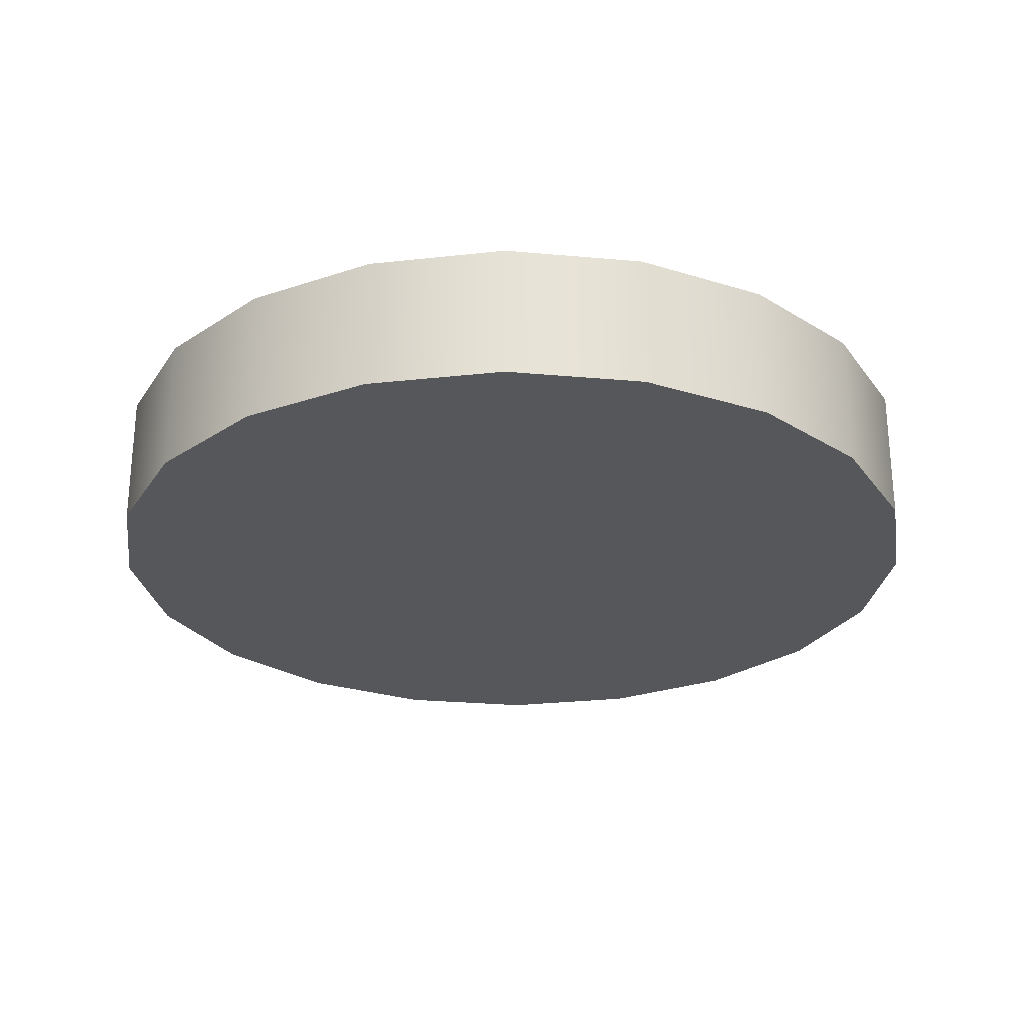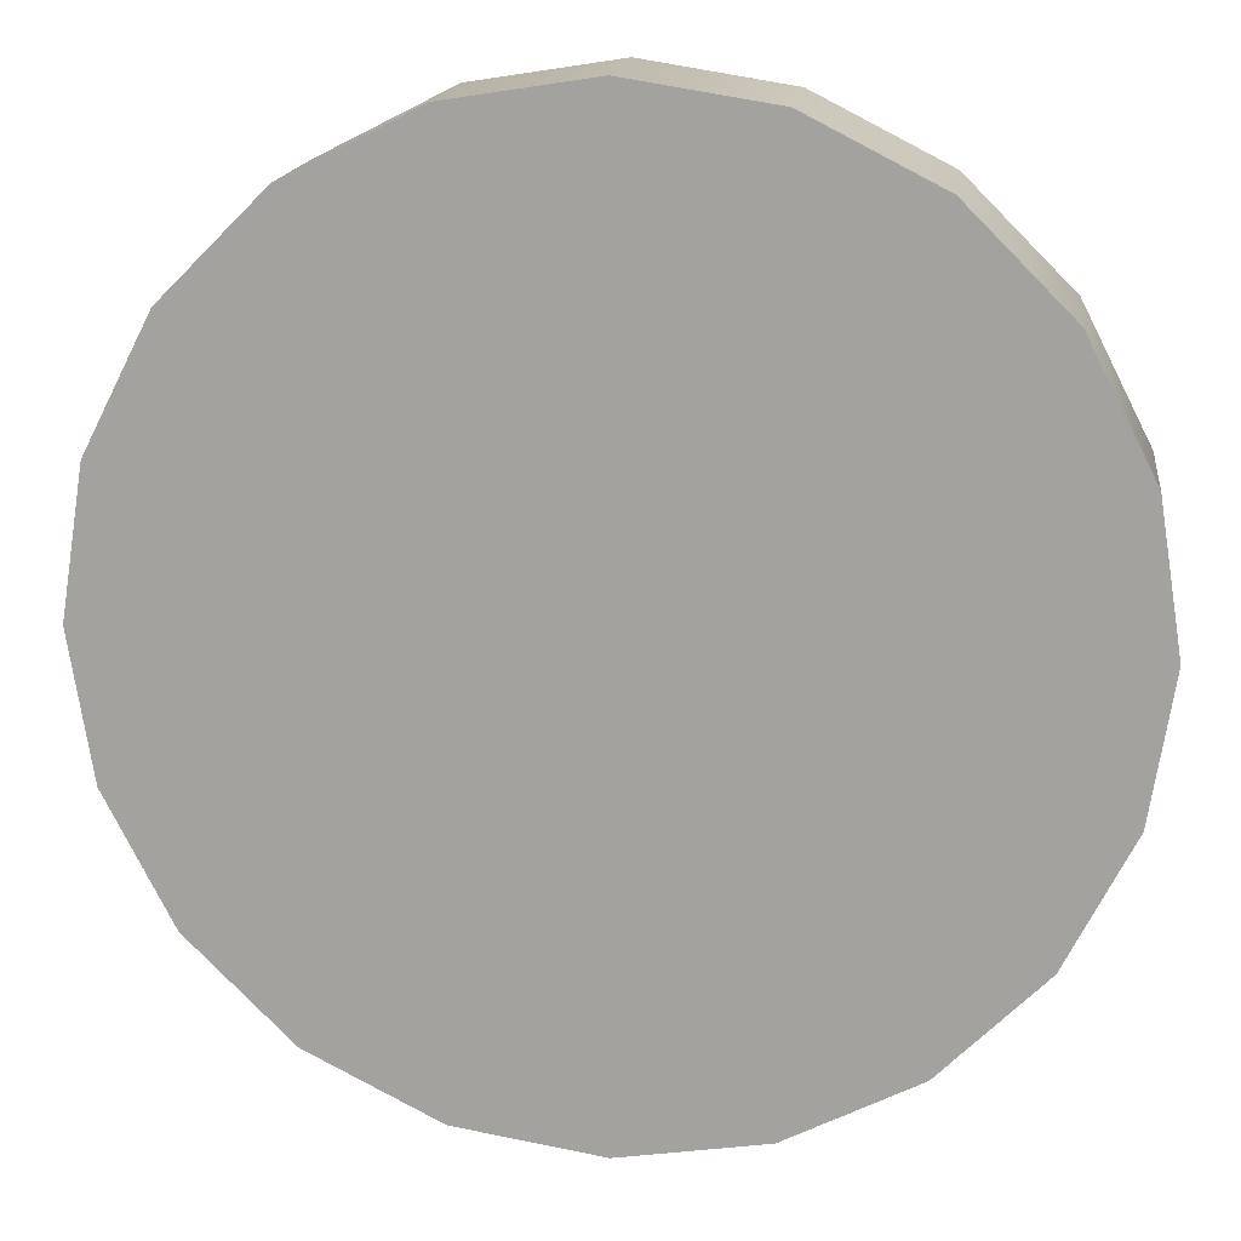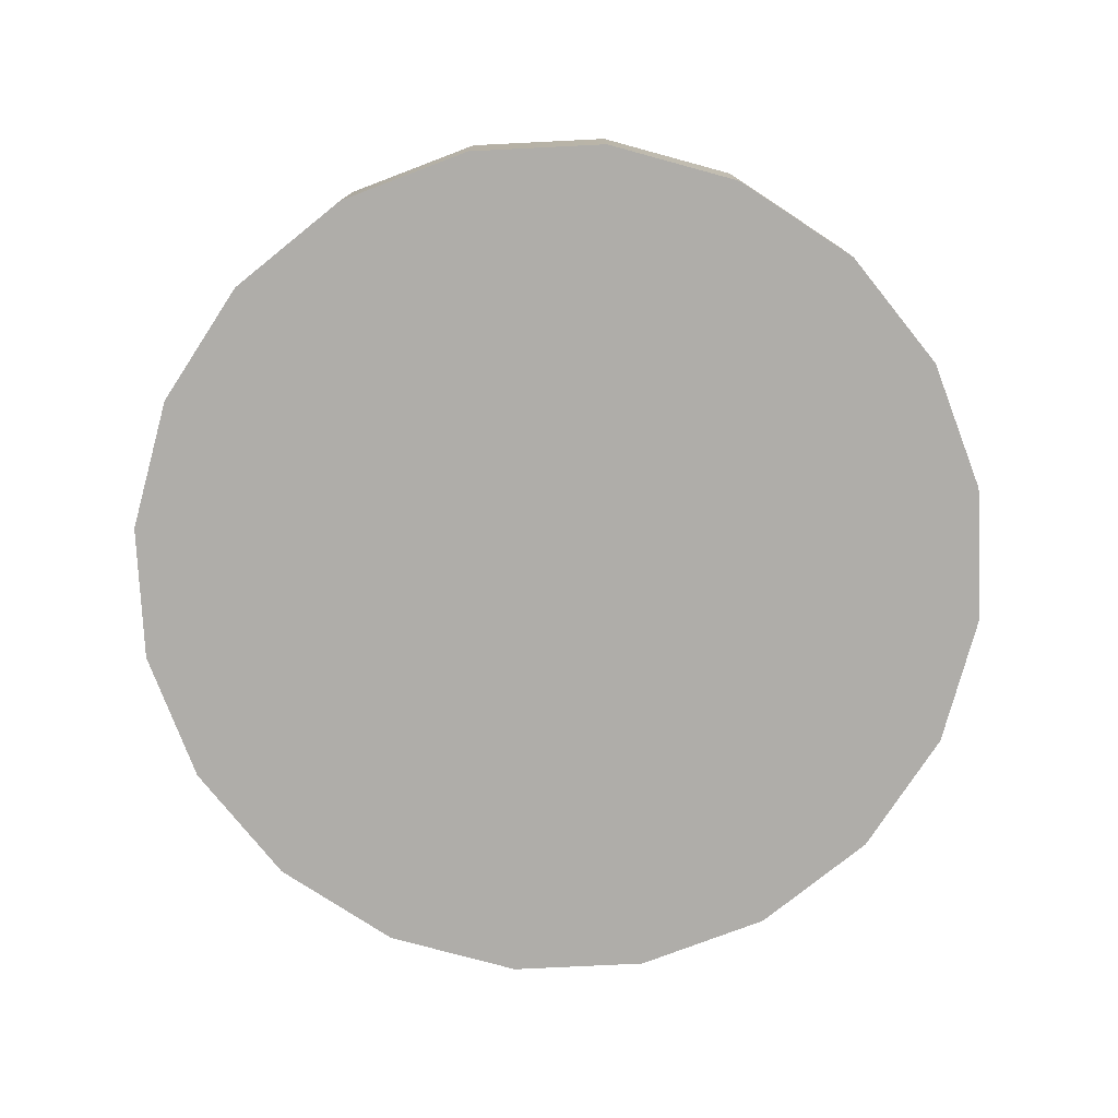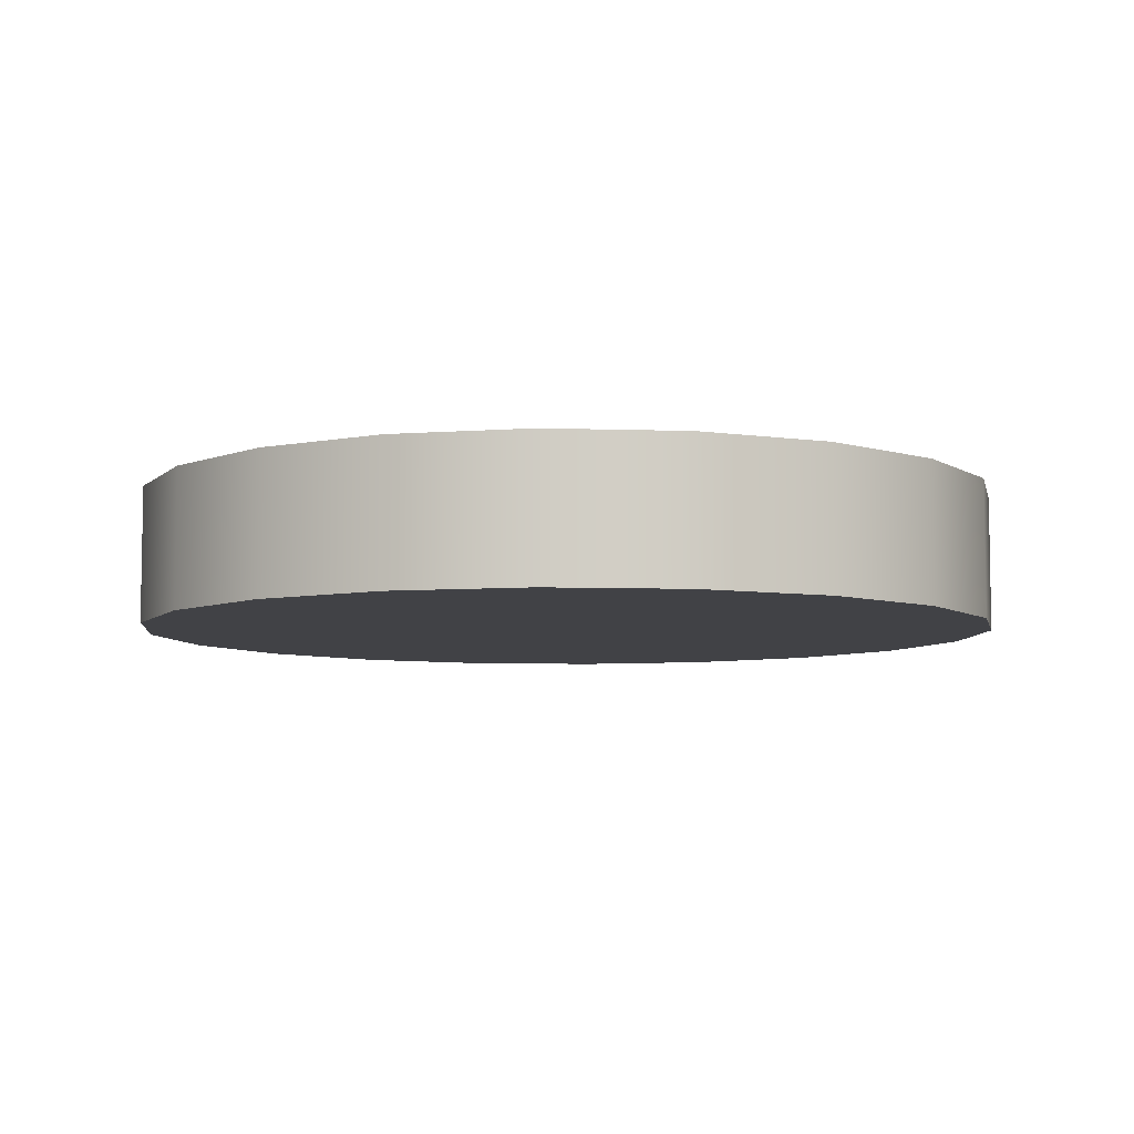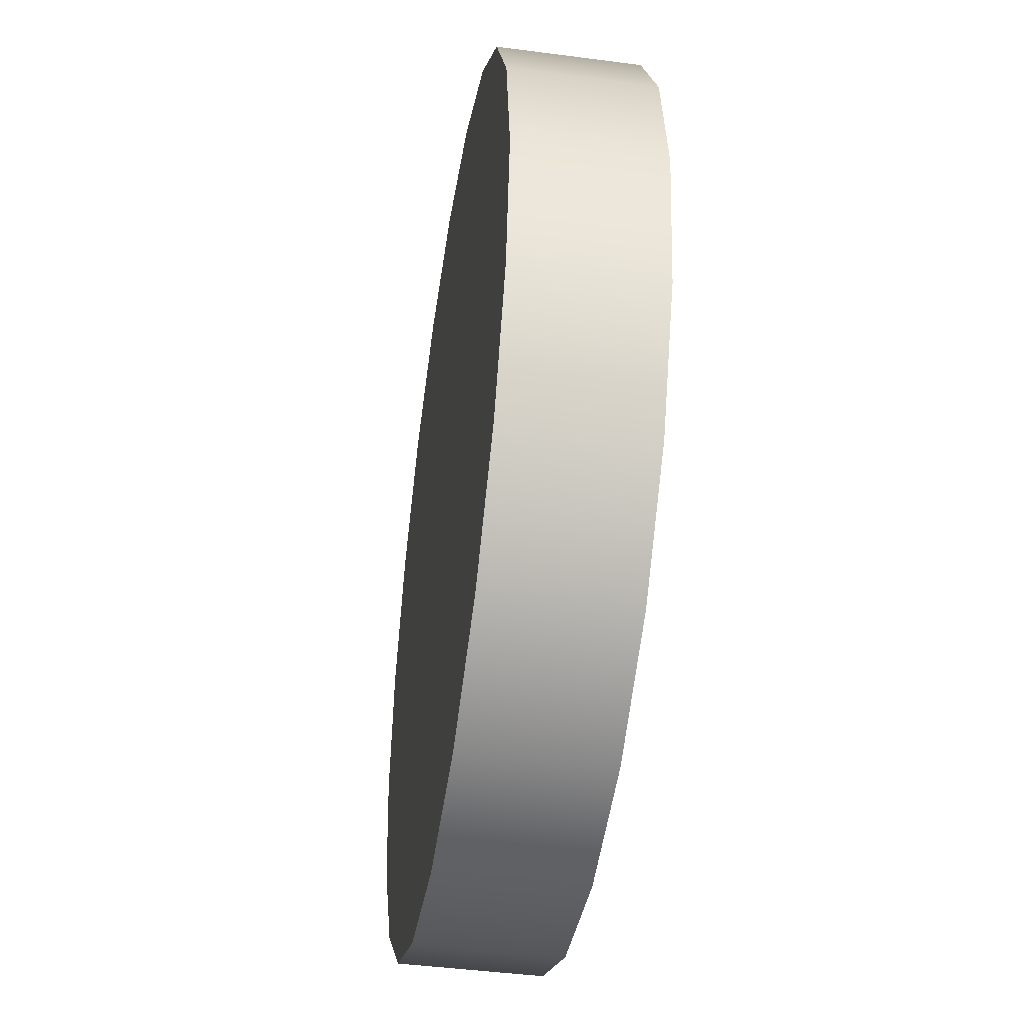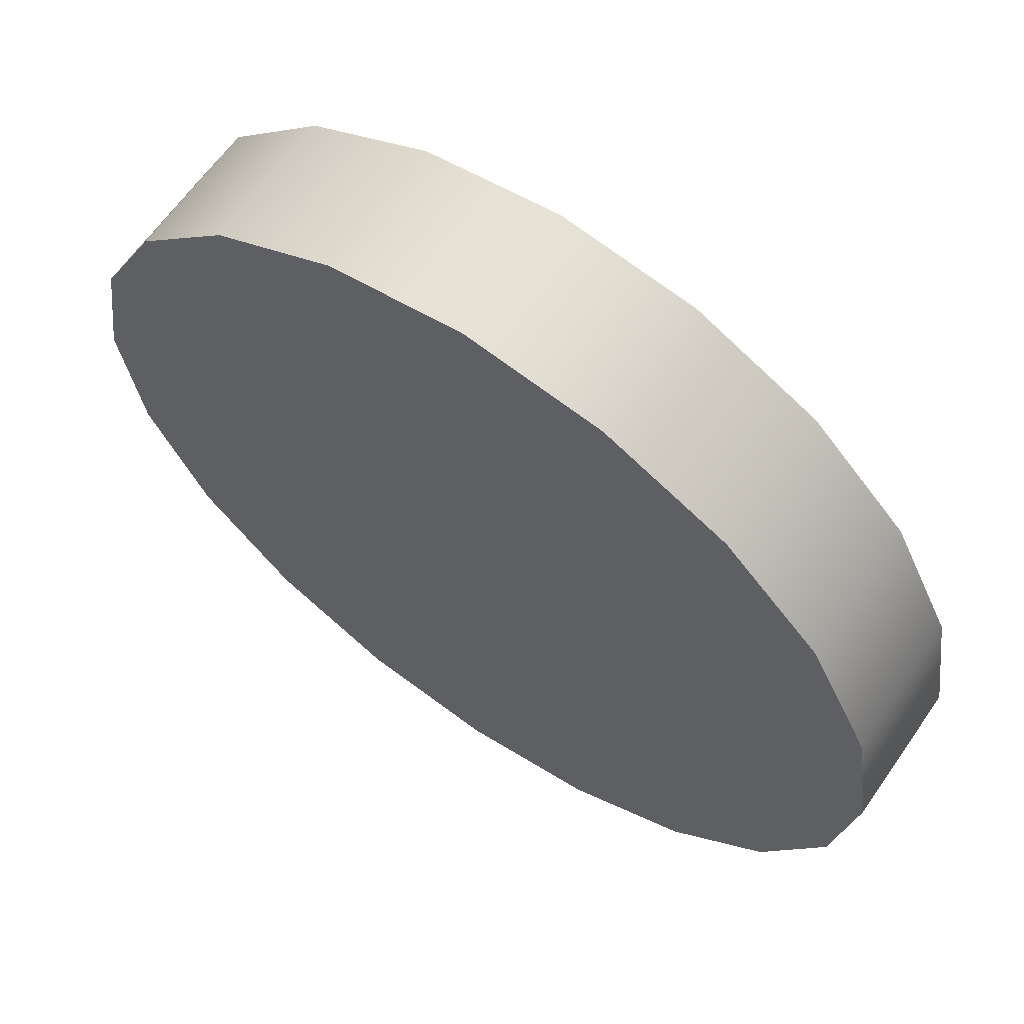
<metadata>
{"format":"obj","ext":"obj","renderer":"f3d","projection":"perspective","resolution":1024,"background":"white","views":[{"elev":-26.5,"azim":0.9,"up":"+Y"},{"elev":16.1,"azim":-172.8,"up":"+Z"},{"elev":-77.3,"azim":11.8,"up":"+Y"},{"elev":-6.7,"azim":147.4,"up":"+Y"},{"elev":-44.9,"azim":-98.7,"up":"+Z"},{"elev":63.8,"azim":34.7,"up":"+Z"}]}
</metadata>
<code>
g default
v 0.9511 -0.1728 -0.3579
v 0.809 -0.1728 -0.6366
v 0.5878 -0.1728 -0.8579
v 0.309 -0.1728 -0.9999
v 0 -0.1728 -1.049
v -0.309 -0.1728 -0.9999
v -0.5878 -0.1728 -0.8579
v -0.809 -0.1728 -0.6366
v -0.9511 -0.1728 -0.3579
v -1 -0.1728 -0.04884
v -0.9511 -0.1728 0.2602
v -0.809 -0.1728 0.539
v -0.5878 -0.1728 0.7602
v -0.309 -0.1728 0.9022
v -0 -0.1728 0.9512
v 0.309 -0.1728 0.9022
v 0.5878 -0.1728 0.7602
v 0.809 -0.1728 0.539
v 0.9511 -0.1728 0.2602
v 1 -0.1728 -0.04884
v 0.9511 0.1412 -0.3579
v 0.809 0.1412 -0.6366
v 0.5878 0.1412 -0.8579
v 0.309 0.1412 -0.9999
v 0 0.1412 -1.049
v -0.309 0.1412 -0.9999
v -0.5878 0.1412 -0.8579
v -0.809 0.1412 -0.6366
v -0.9511 0.1412 -0.3579
v -1 0.1412 -0.04884
v -0.9511 0.1412 0.2602
v -0.809 0.1412 0.539
v -0.5878 0.1412 0.7602
v -0.309 0.1412 0.9022
v -0 0.1412 0.9512
v 0.309 0.1412 0.9022
v 0.5878 0.1412 0.7602
v 0.809 0.1412 0.539
v 0.9511 0.1412 0.2602
v 1 0.1412 -0.04884
v 0 -0.1728 -0.04884
v 0 0.1412 -0.04884
g pasted__polySurface25 pasted__polySurface18 group13
f 1 2 22 21
f 2 3 23 22
f 3 4 24 23
f 4 5 25 24
f 5 6 26 25
f 6 7 27 26
f 7 8 28 27
f 8 9 29 28
f 9 10 30 29
f 10 11 31 30
f 11 12 32 31
f 12 13 33 32
f 13 14 34 33
f 14 15 35 34
f 15 16 36 35
f 16 17 37 36
f 17 18 38 37
f 18 19 39 38
f 19 20 40 39
f 20 1 21 40
f 2 1 41
f 3 2 41
f 4 3 41
f 5 4 41
f 6 5 41
f 7 6 41
f 8 7 41
f 9 8 41
f 10 9 41
f 11 10 41
f 12 11 41
f 13 12 41
f 14 13 41
f 15 14 41
f 16 15 41
f 17 16 41
f 18 17 41
f 19 18 41
f 20 19 41
f 1 20 41
f 21 22 42
f 22 23 42
f 23 24 42
f 24 25 42
f 25 26 42
f 26 27 42
f 27 28 42
f 28 29 42
f 29 30 42
f 30 31 42
f 31 32 42
f 32 33 42
f 33 34 42
f 34 35 42
f 35 36 42
f 36 37 42
f 37 38 42
f 38 39 42
f 39 40 42
f 40 21 42

</code>
